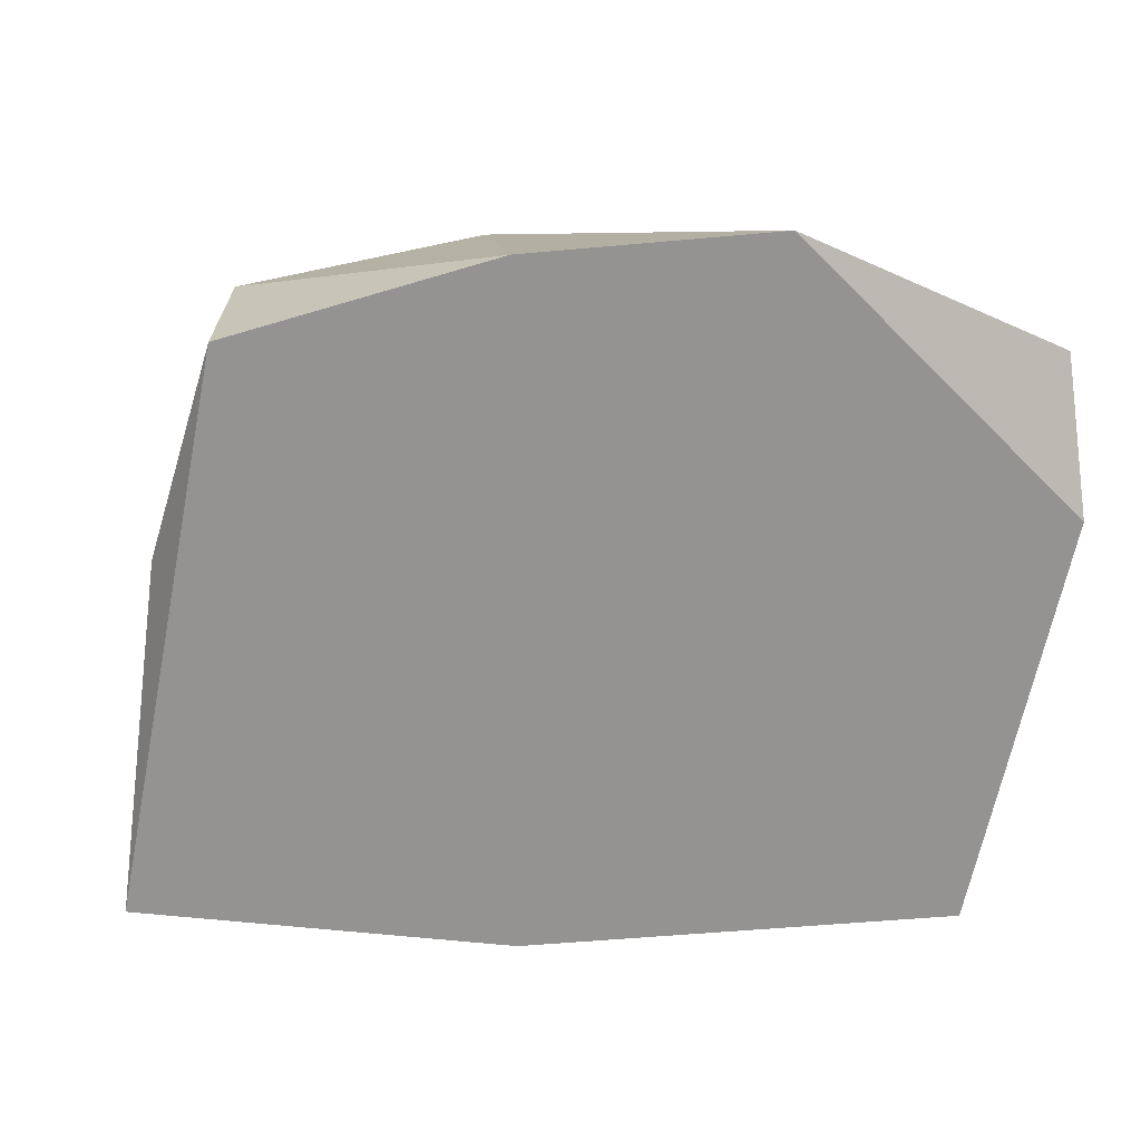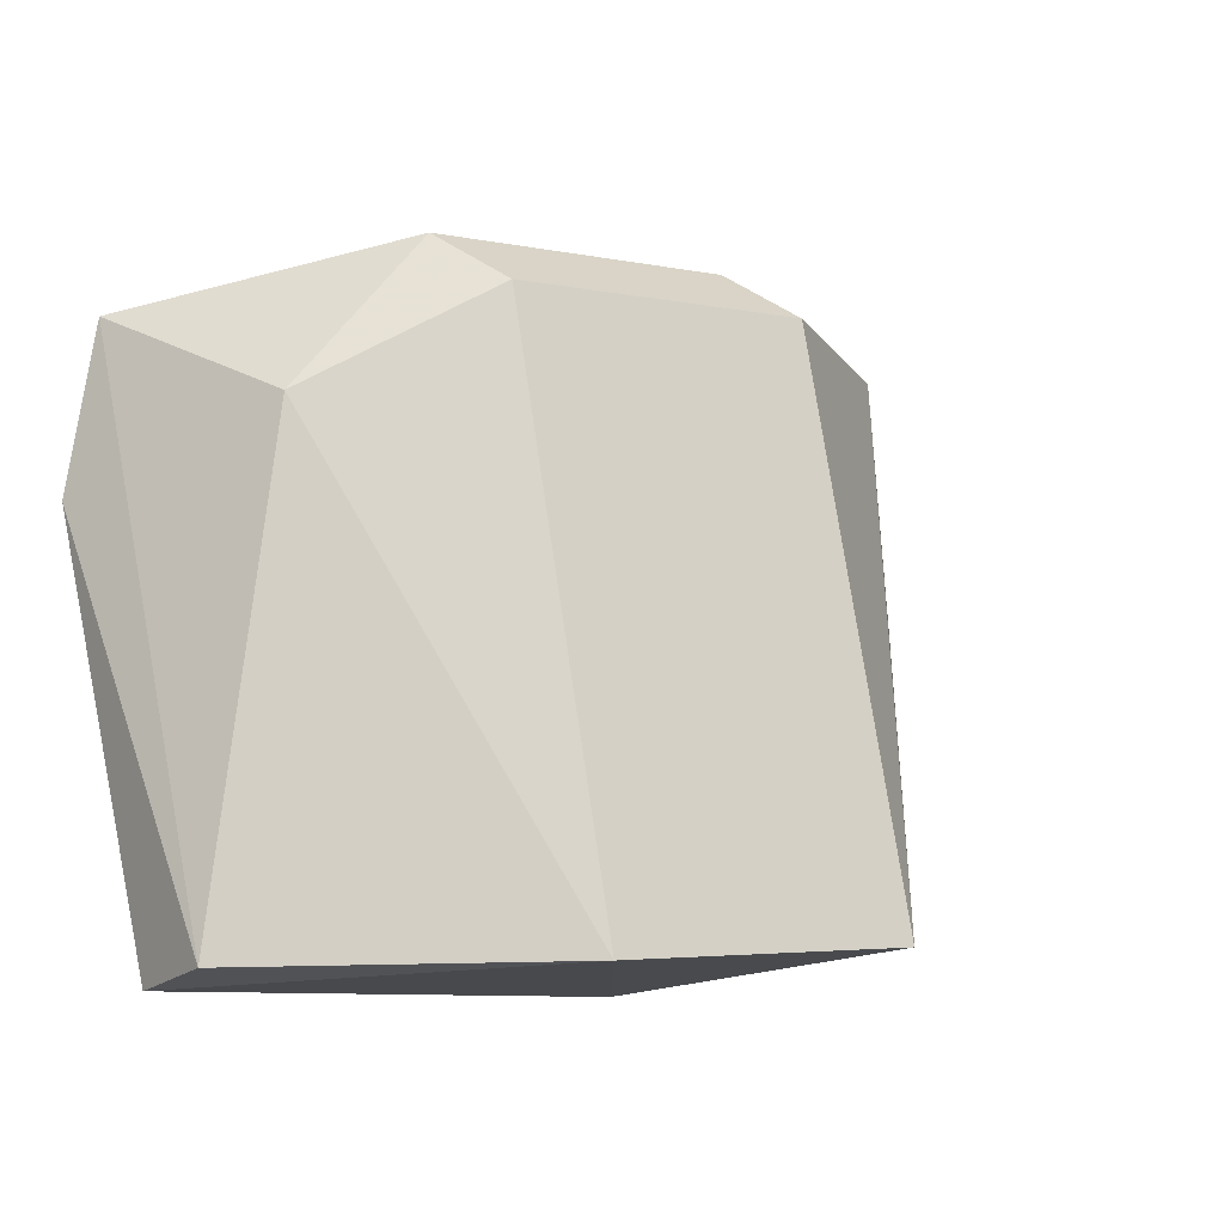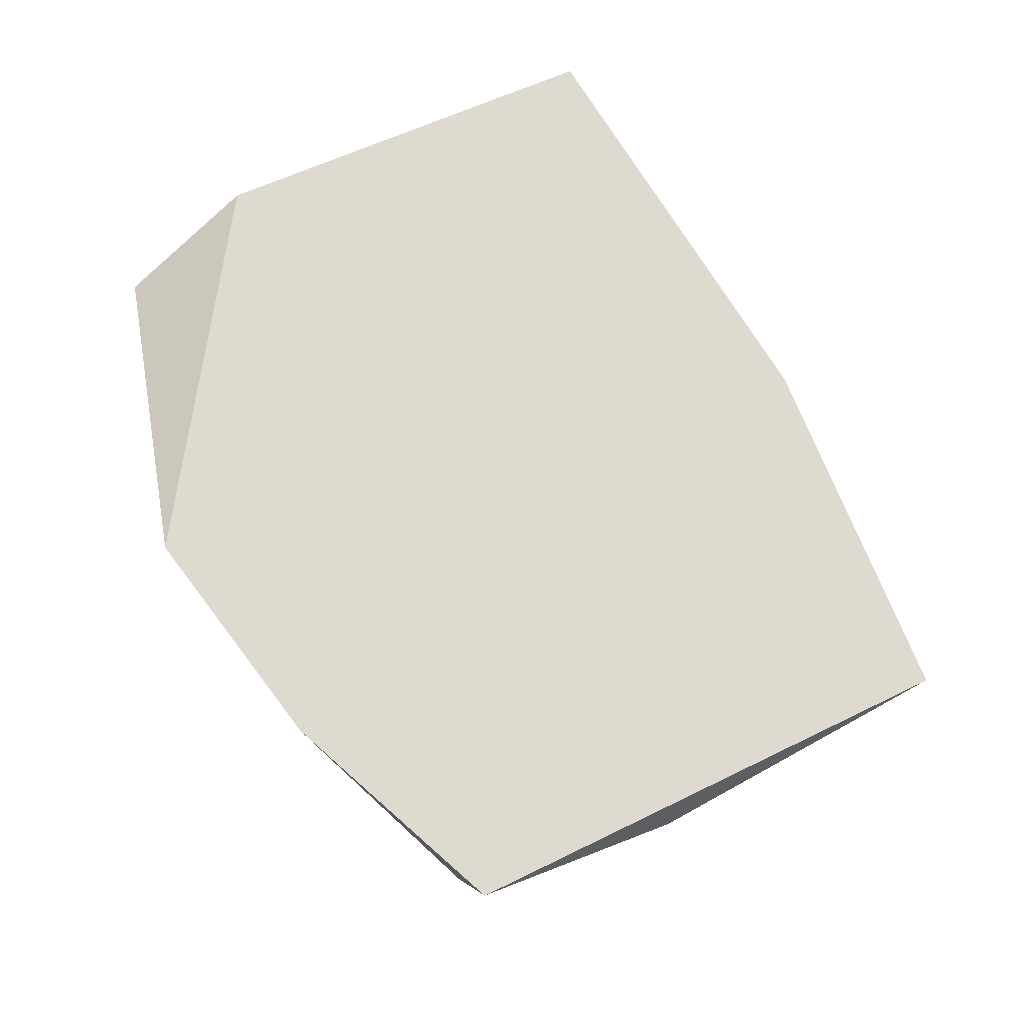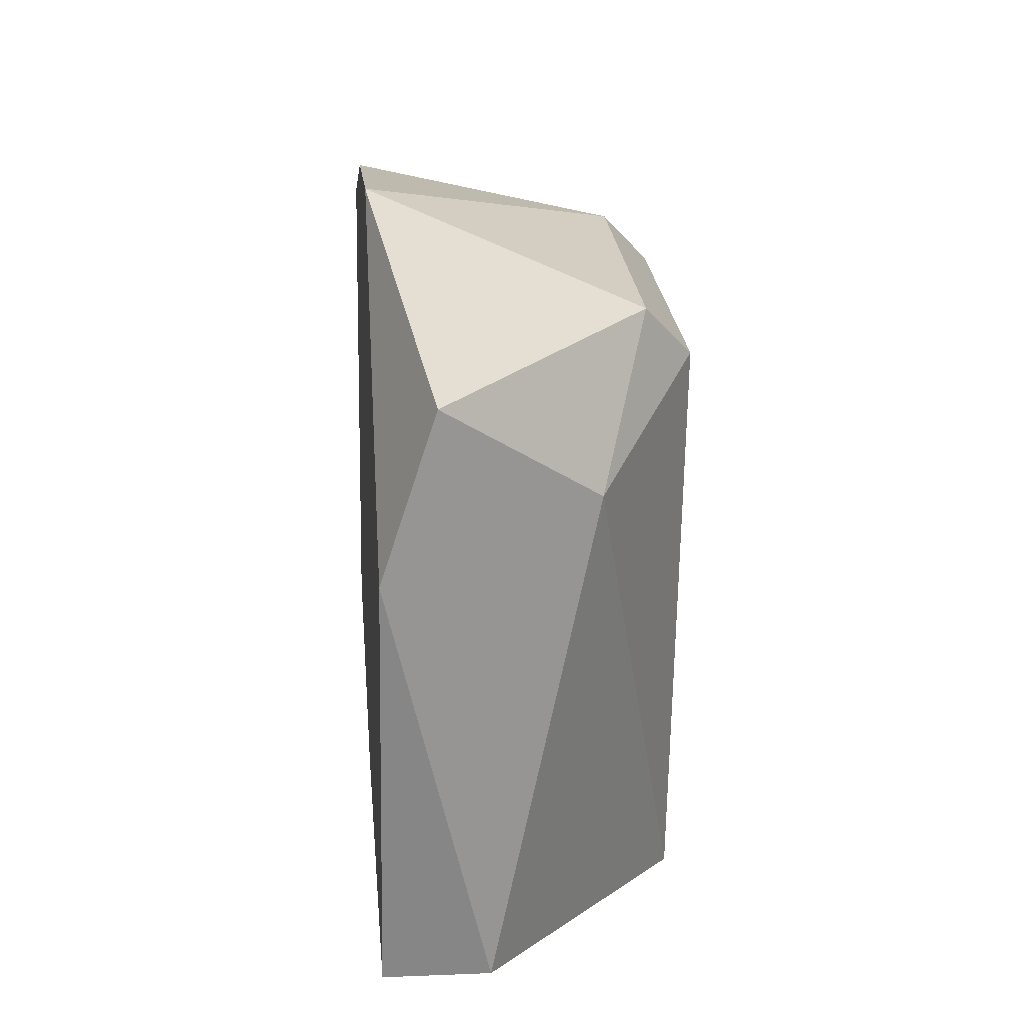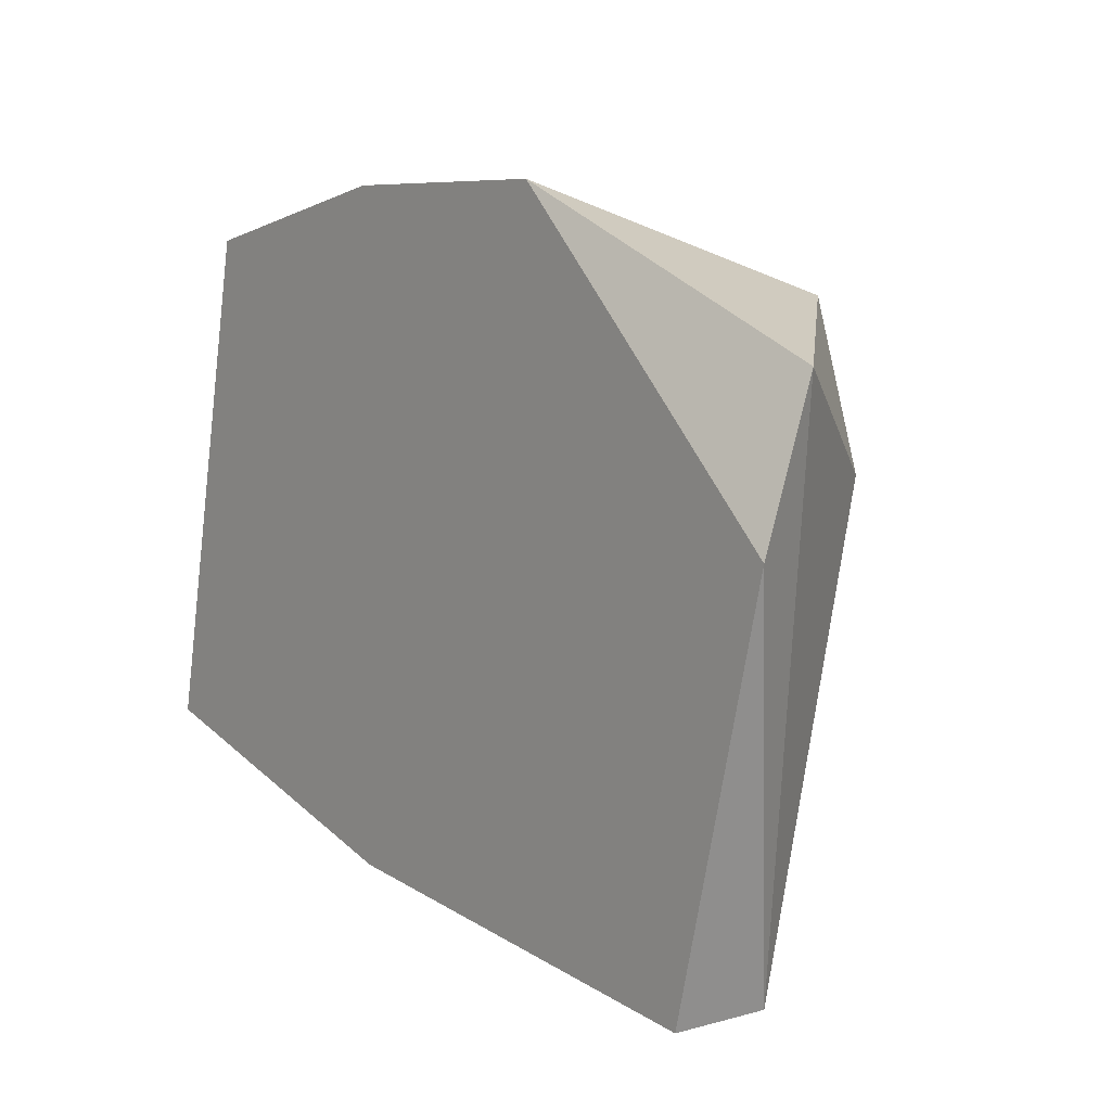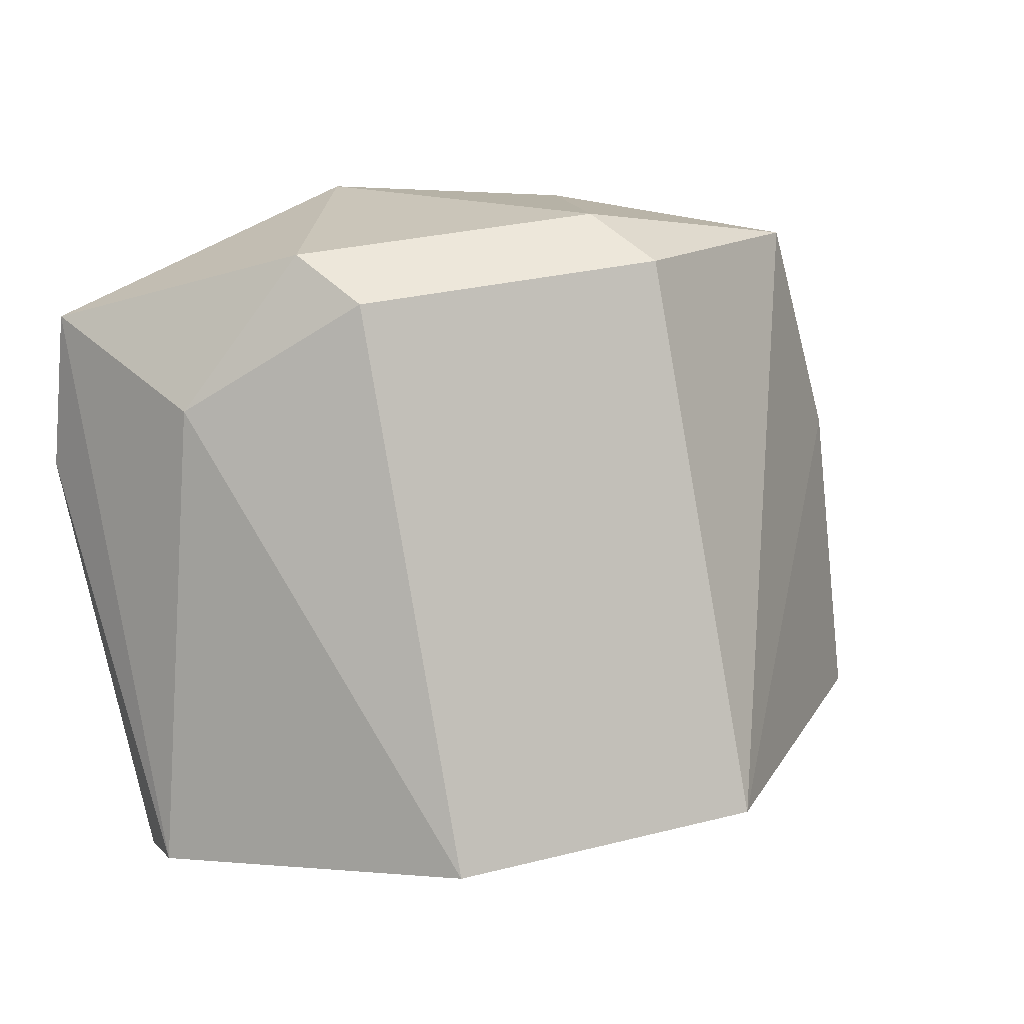
<metadata>
{"format":"obj","ext":"obj","renderer":"f3d","projection":"perspective","resolution":1024,"background":"white","views":[{"elev":22.6,"azim":162.0,"up":"+Z"},{"elev":-20.6,"azim":-34.2,"up":"+Z"},{"elev":70.8,"azim":52.8,"up":"+Y"},{"elev":14.0,"azim":-95.0,"up":"+Z"},{"elev":7.2,"azim":-128.2,"up":"+Z"},{"elev":1.1,"azim":-18.0,"up":"+Z"}]}
</metadata>
<code>
v -0.003973 -0.00184 -0.01304
v -0.003973 -0.001383 -0.01441
v 0.001974 -0.004127 -0.01761
v 0.004261 -0.001383 -0.0167
v 0.002889 -0.002755 -0.01212
v 0.003803 -0.00184 -0.01395
v 0.003345 -0.001383 -0.01212
v 0.001059 -0.001383 -0.01167
v 0.001059 -0.001383 -0.01761
v 0.001059 -0.004127 -0.01258
v -0.001227 -0.001383 -0.01167
v 0.000601 -0.00367 -0.01212
v -0.001685 -0.004127 -0.01304
v -0.000771 -0.004127 -0.01807
v -0.003057 -0.003212 -0.01395
v -0.003057 -0.002298 -0.01807
v -0.003057 -0.001383 -0.01807
v -0.002143 -0.00367 -0.01258
f 1 11 2
f 16 1 2
f 11 1 18
f 1 16 15
f 1 15 18
f 11 17 2
f 17 16 2
f 6 3 4
f 4 3 9
f 3 6 5
f 10 3 5
f 3 14 9
f 3 10 13
f 3 13 14
f 6 4 7
f 4 8 7
f 4 17 8
f 17 4 9
f 5 6 7
f 8 5 7
f 5 8 12
f 10 5 12
f 8 11 12
f 8 17 11
f 14 17 9
f 13 10 12
f 11 18 12
f 18 13 12
f 14 13 15
f 15 13 18
f 16 14 15
f 16 17 14

</code>
